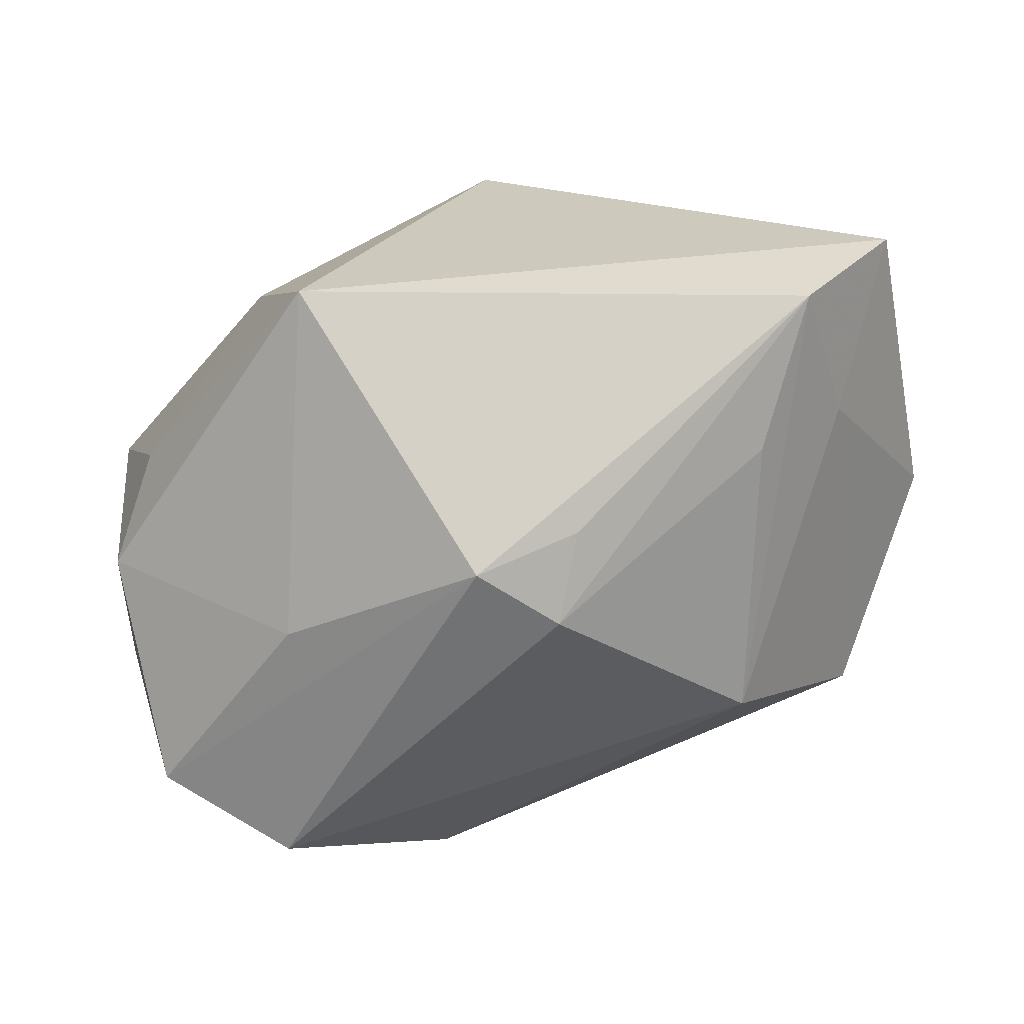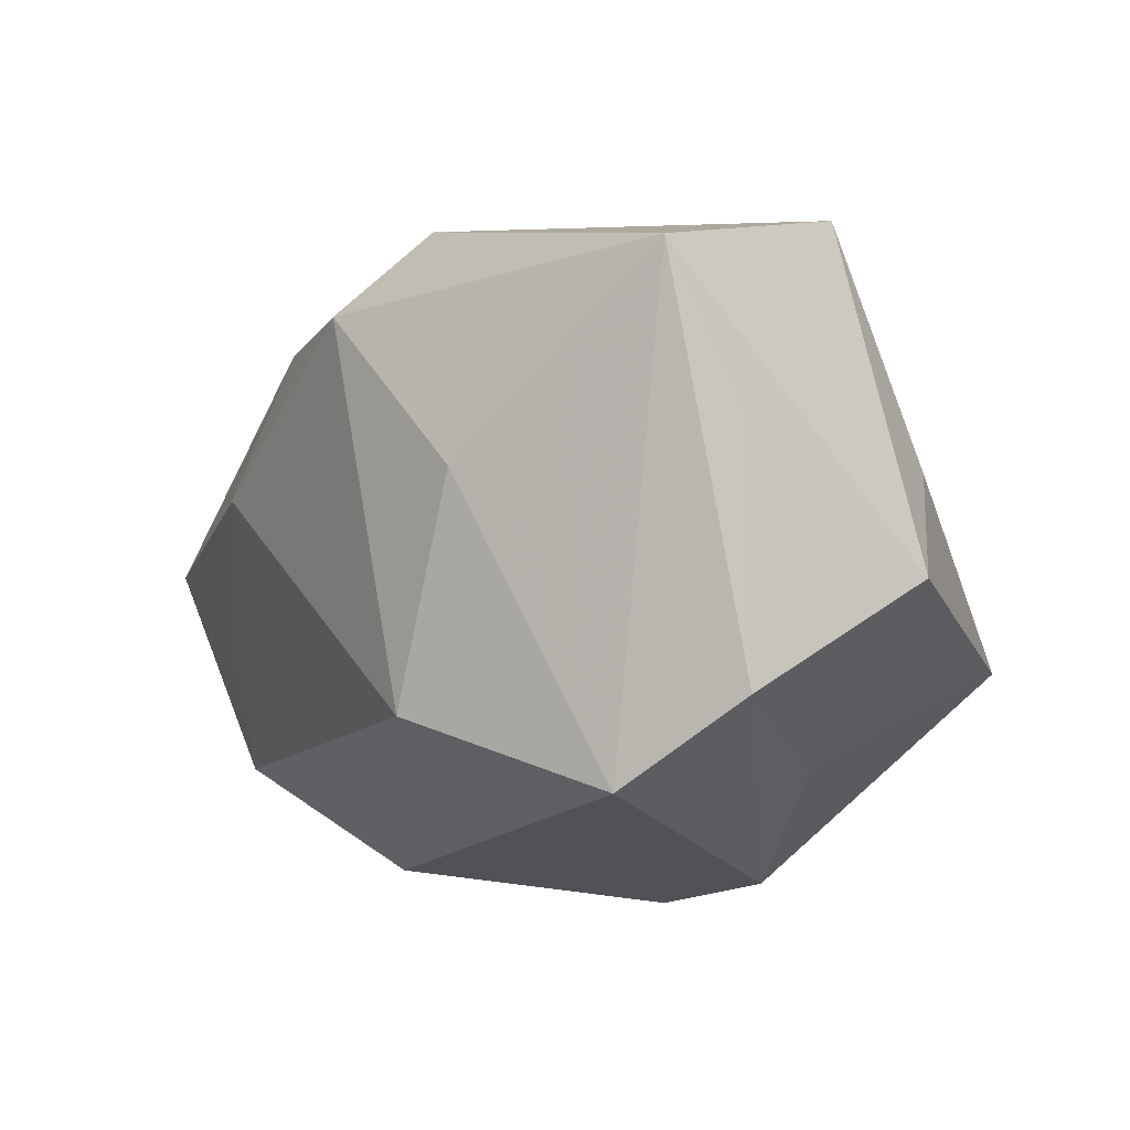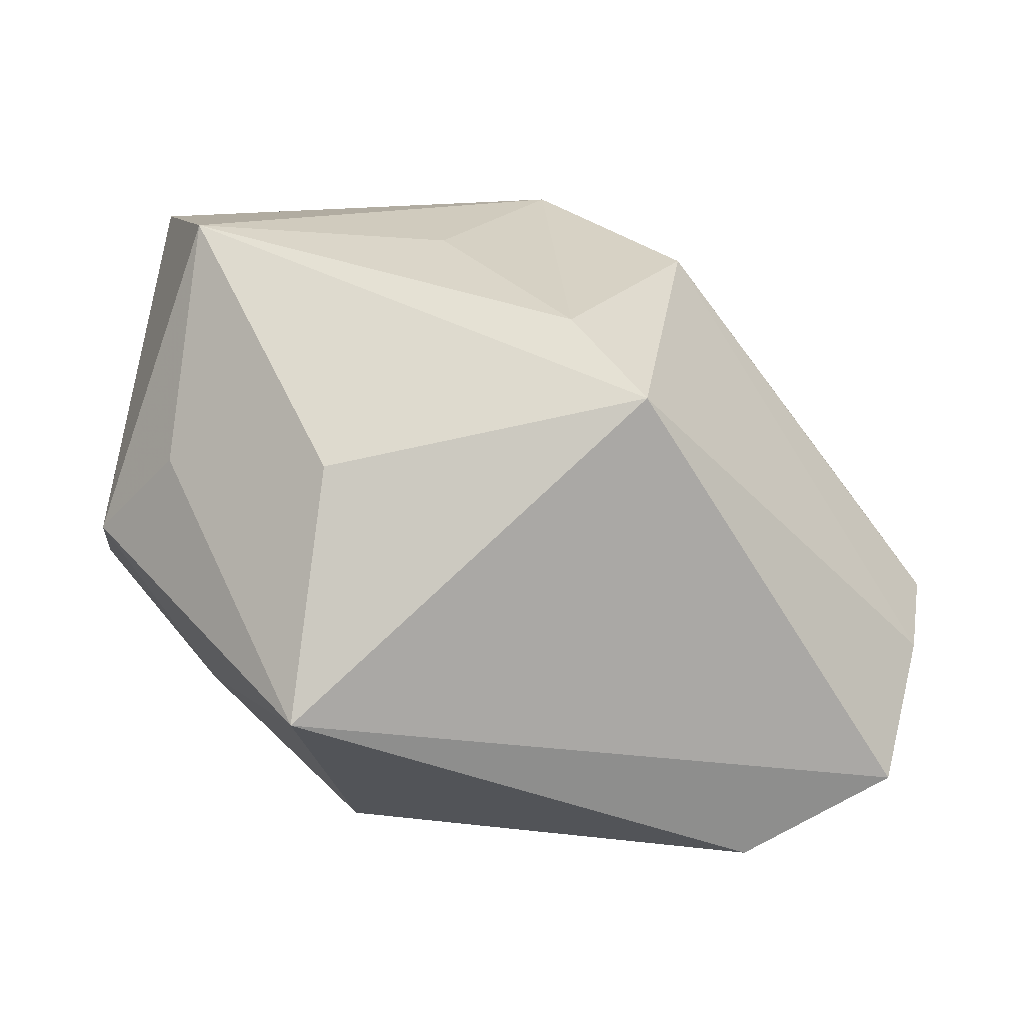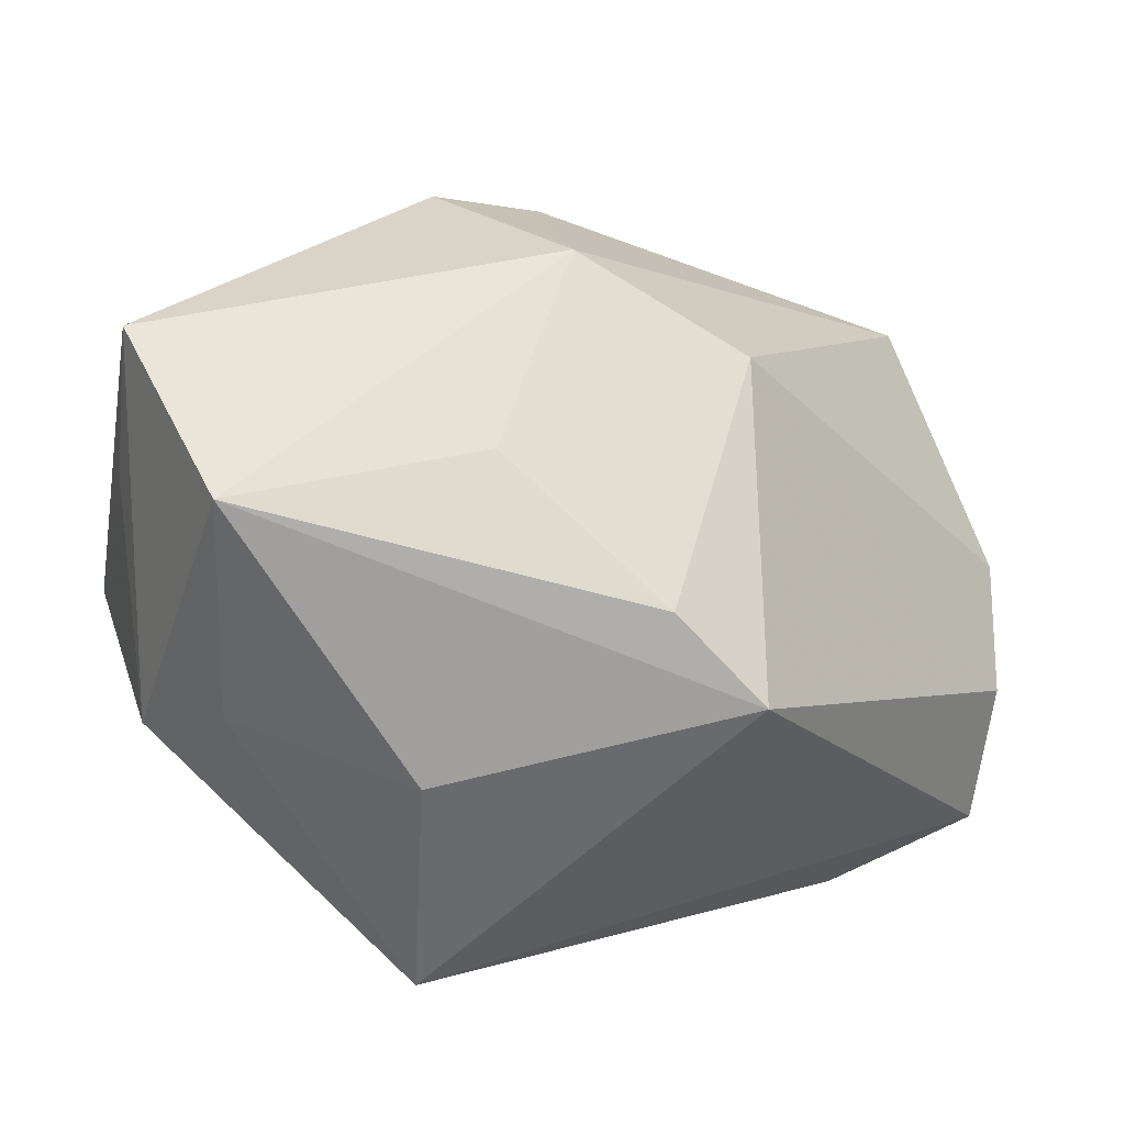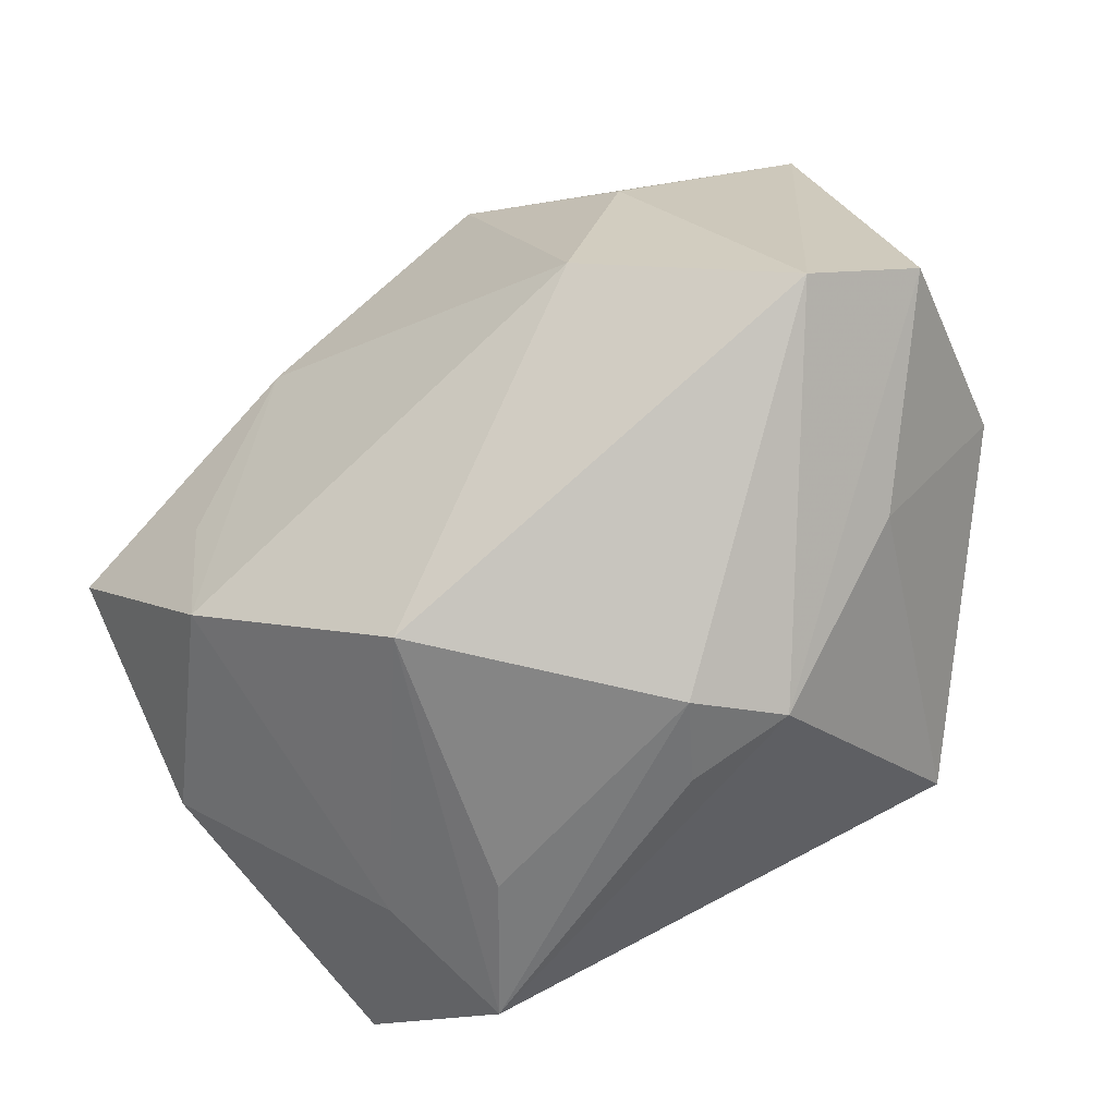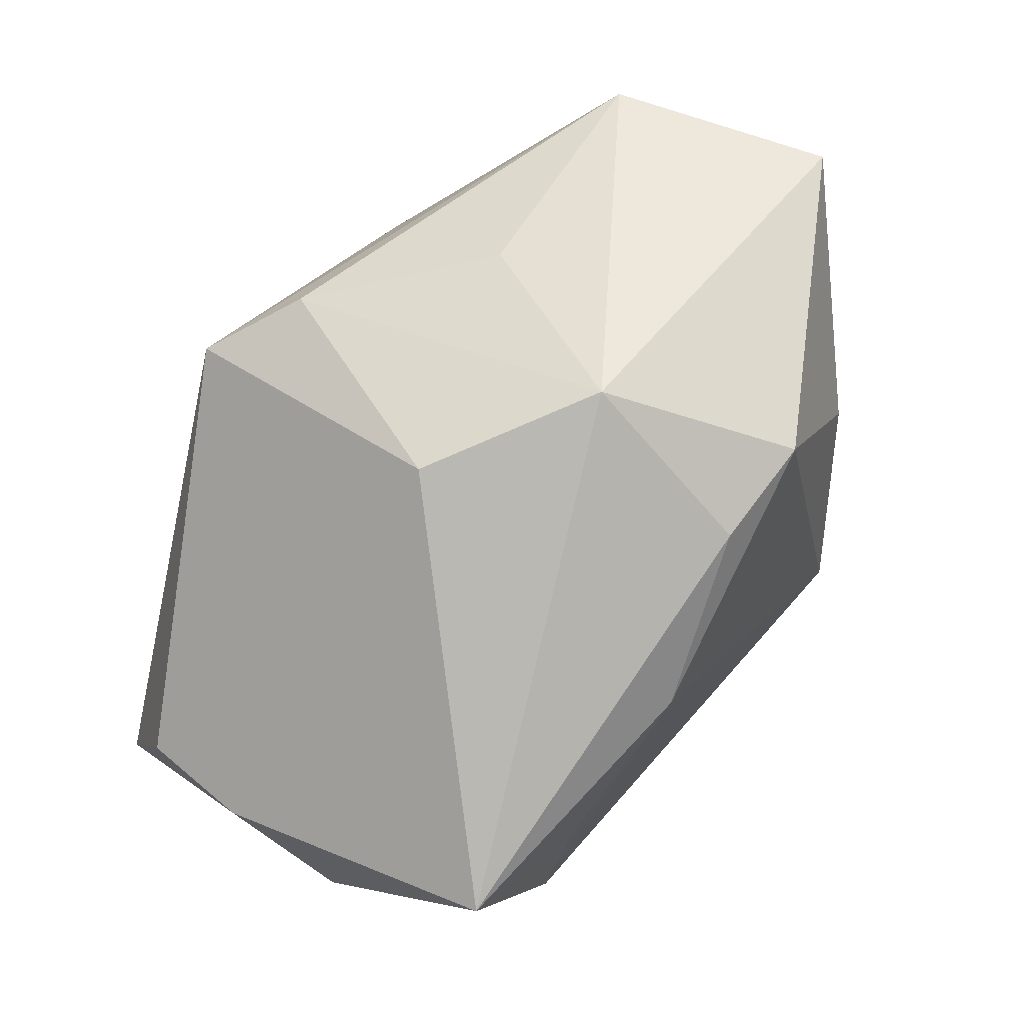
<metadata>
{"format":"obj","ext":"obj","renderer":"f3d","projection":"perspective","resolution":1024,"background":"white","views":[{"elev":22.7,"azim":-26.7,"up":"+Z"},{"elev":4.7,"azim":-132.5,"up":"+Y"},{"elev":14.9,"azim":-11.9,"up":"+Y"},{"elev":57.6,"azim":-22.3,"up":"+Y"},{"elev":-64.2,"azim":-158.8,"up":"+Y"},{"elev":53.1,"azim":113.4,"up":"+Y"}]}
</metadata>
<code>
v -0.0205 -0.01086 -0.0008596
v 0.013 0.01839 0.0008207
v -0.01126 -0.01978 0.005009
v 0.006858 0.01391 -0.01825
v 0.00851 -0.02005 -0.008381
v 0.01304 -0.01888 0.01947
v 0.02587 -0.006163 0.01607
v -0.007564 -0.006738 -0.0218
v -0.02793 0.001202 0.0009825
v -0.01738 -0.007023 0.0207
v 0.0003056 0.01623 -0.02017
v 0.02088 -0.005796 -0.01344
v 0.03049 -0.001878 -0.01066
v 0.01695 -0.01735 0.01063
v -0.02437 0.01083 -0.01077
v 0.005433 0.01293 0.0207
v 0.02257 -0.01378 0.0207
v 0.001909 0.01703 0.01486
v -0.0208 -0.01007 -0.01719
v 0.009253 -0.01995 0.009895
v -0.02159 0.02057 -0.01415
v -0.02345 0.006904 0.005894
v 0.02919 -0.004374 0.008111
v -0.004473 -0.02033 0.006832
v -0.02057 0.02184 0.0006957
v -0.01431 0.008341 0.01568
v -0.006242 -0.02129 0.001258
v 0.01451 0.004551 -0.01768
v -0.02719 -0.004318 -0.01293
v -0.01071 0.007738 -0.02051
v -0.004165 0.0206 0.002685
v 0.005204 0.02184 -0.008391
v 0.02079 -0.0144 -0.01162
v 0.02795 -0.01173 0.001664
f 10 17 16
f 25 21 9
f 26 10 16
f 16 25 26
f 16 17 7
f 7 2 16
f 18 25 16
f 16 2 18
f 10 9 1
f 17 10 6
f 32 21 25
f 32 18 2
f 32 13 4
f 2 13 32
f 22 9 10
f 25 9 22
f 10 26 22
f 22 26 25
f 15 9 21
f 11 32 4
f 21 32 11
f 4 13 28
f 28 11 4
f 8 11 28
f 33 8 28
f 2 7 23
f 23 13 2
f 23 7 17
f 33 13 34
f 34 23 17
f 13 23 34
f 29 1 9
f 9 15 29
f 29 21 19
f 29 15 21
f 3 6 10
f 10 1 3
f 19 27 3
f 3 29 19
f 1 29 3
f 5 8 33
f 5 27 19
f 19 8 5
f 25 18 31
f 31 32 25
f 18 32 31
f 21 11 30
f 30 11 8
f 19 21 30
f 30 8 19
f 12 13 33
f 33 28 12
f 12 28 13
f 27 6 24
f 24 3 27
f 6 3 24
f 20 6 27
f 27 5 20
f 20 5 6
f 6 5 14
f 17 6 14
f 14 34 17
f 33 34 14
f 14 5 33

</code>
